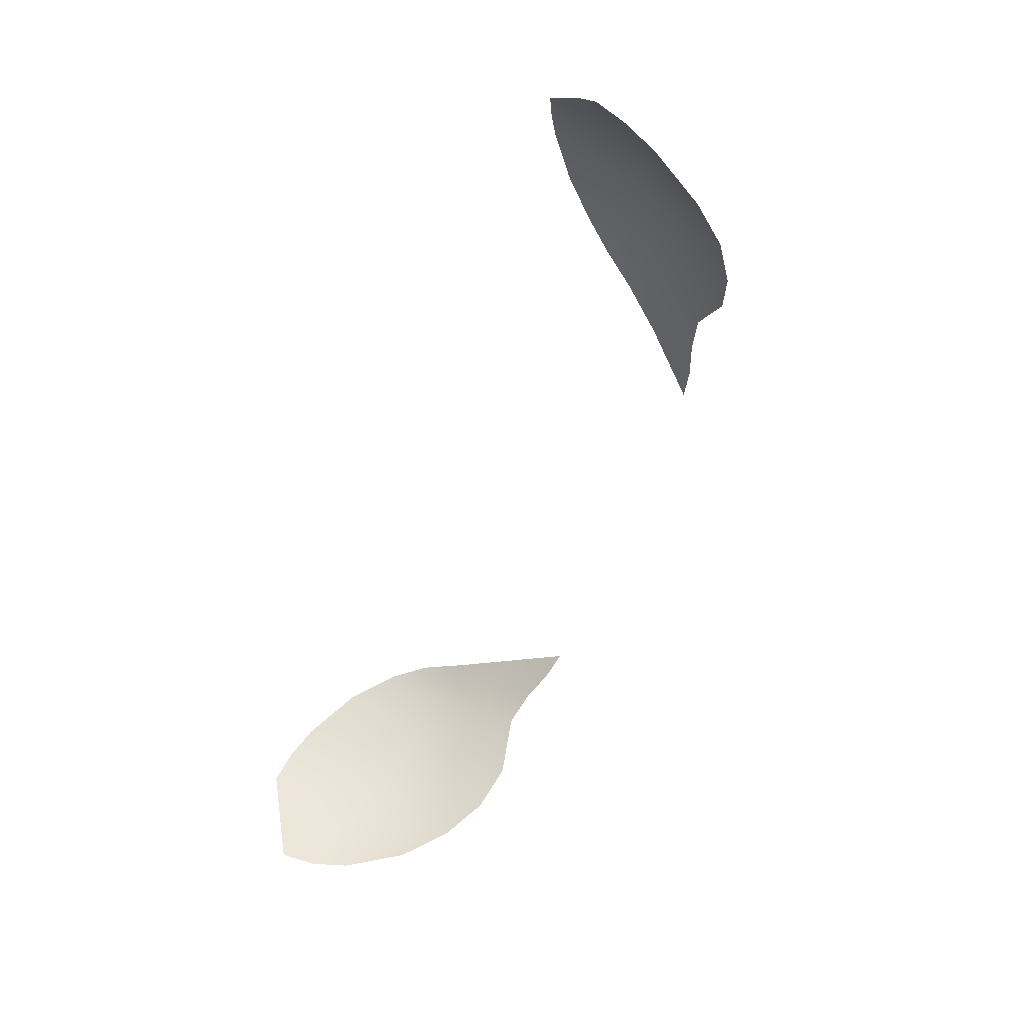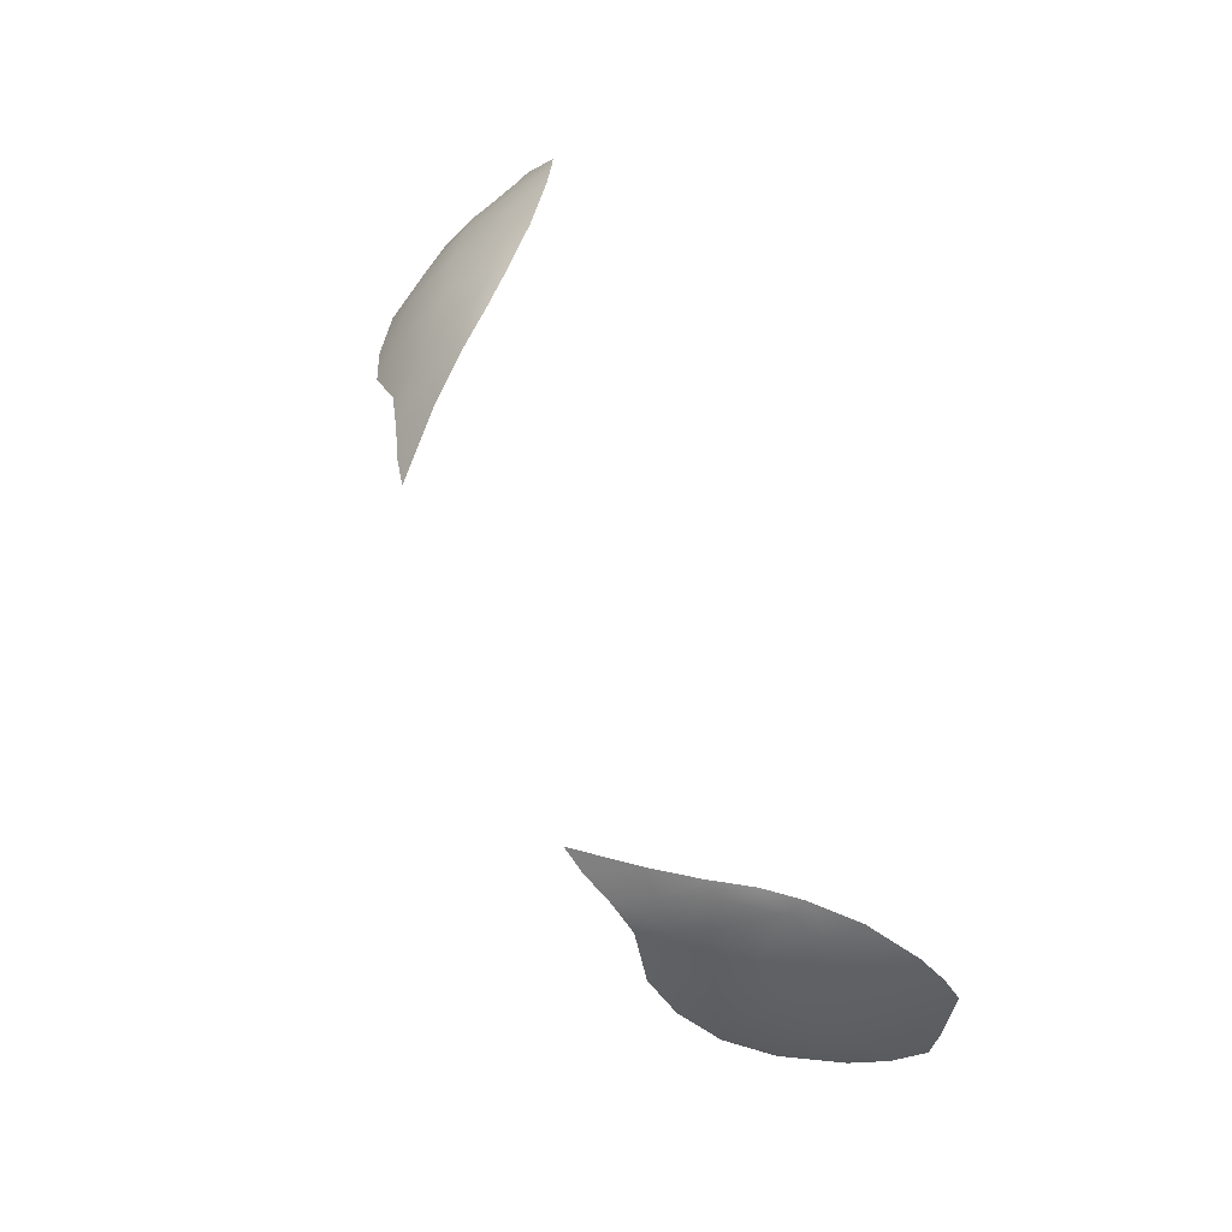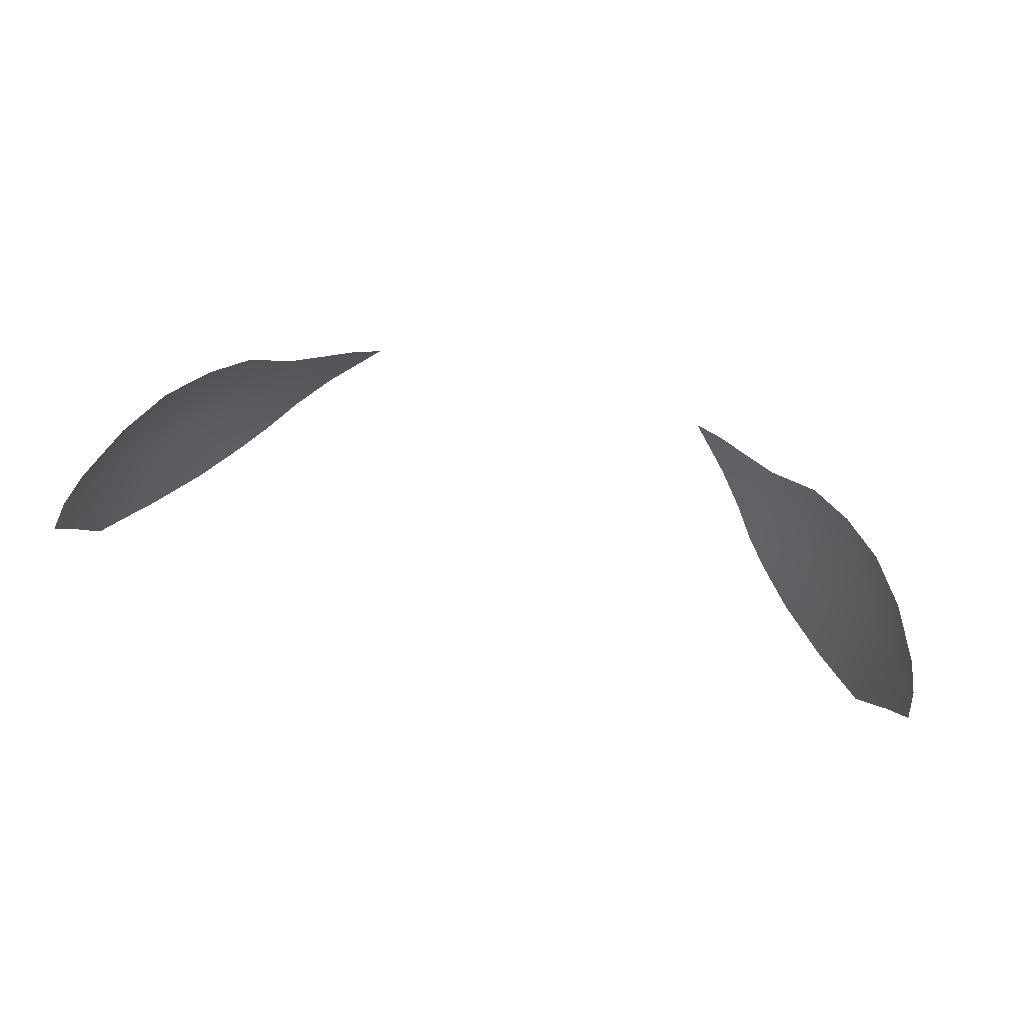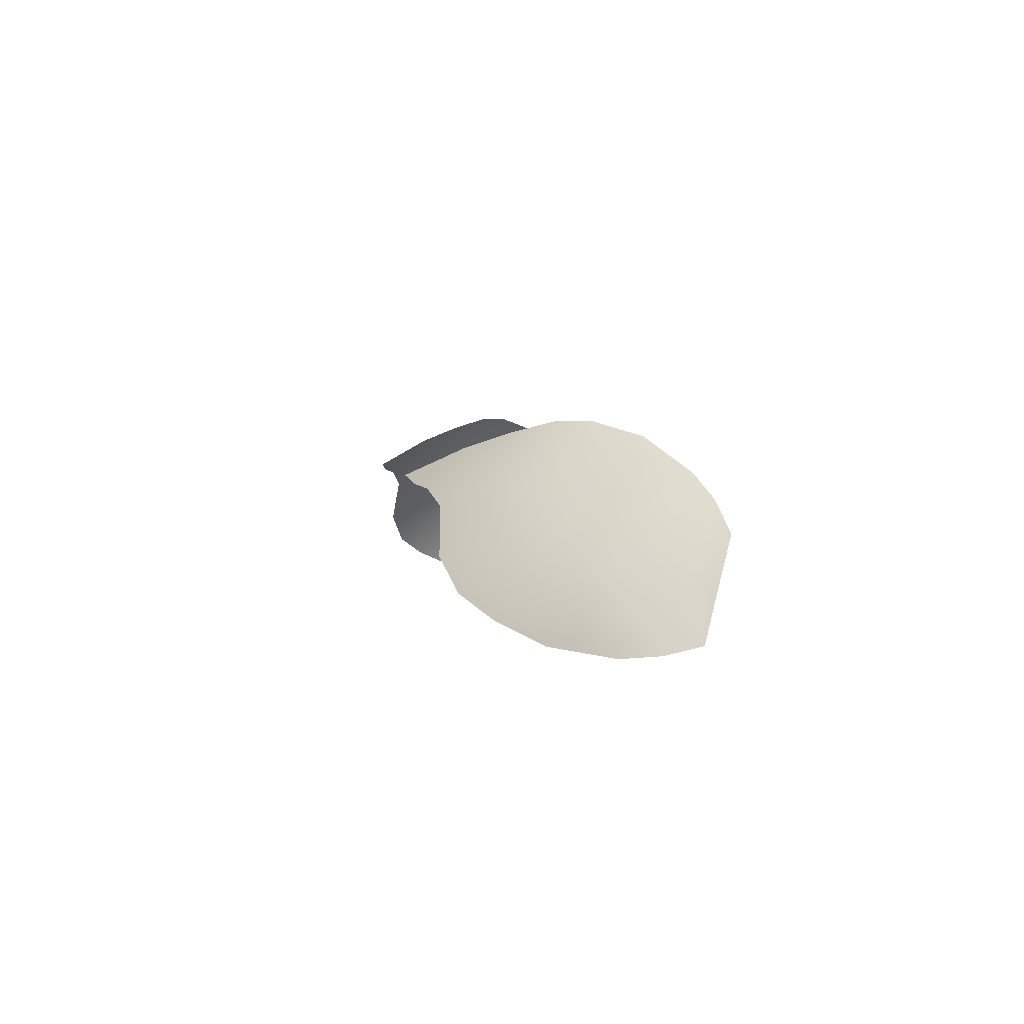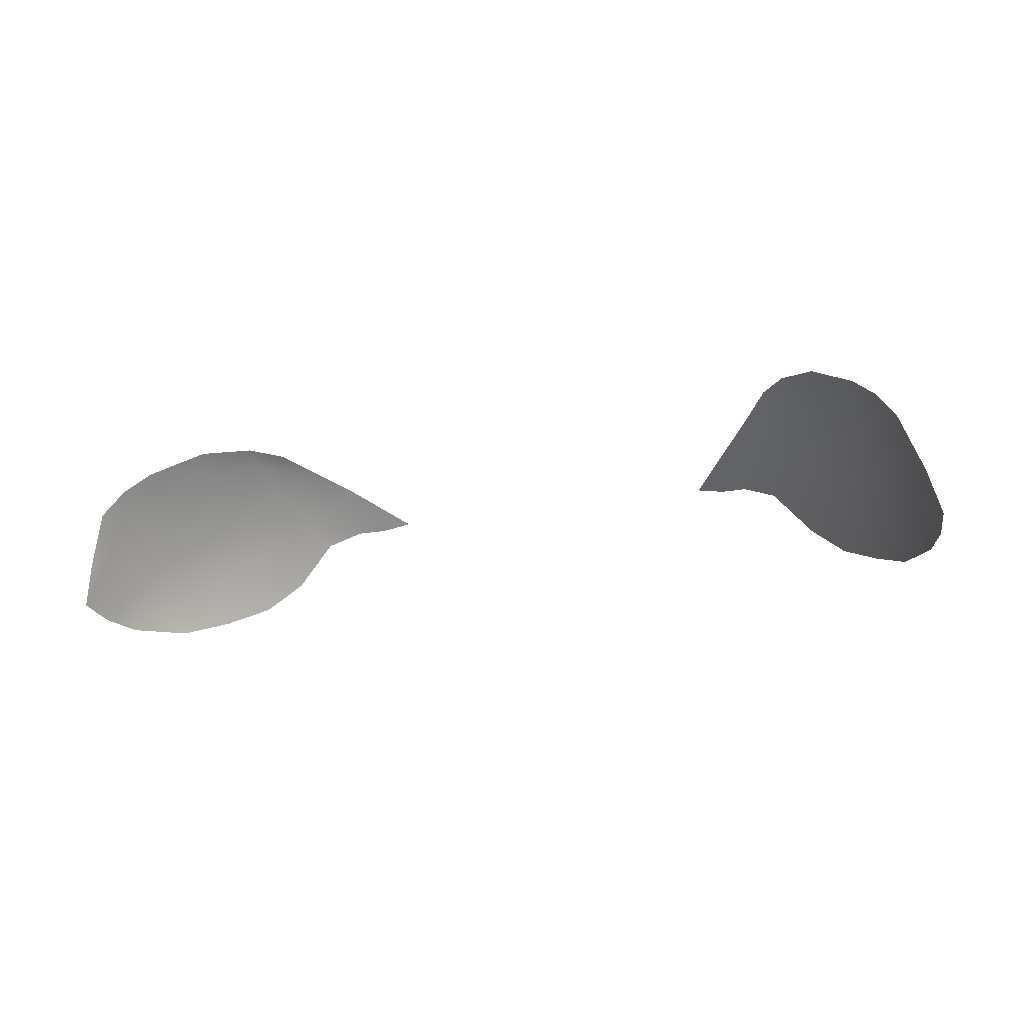
<metadata>
{"format":"obj","ext":"obj","renderer":"f3d","projection":"perspective","resolution":1024,"background":"white","views":[{"elev":-62.9,"azim":-111.4,"up":"+Z"},{"elev":76.1,"azim":65.7,"up":"+Z"},{"elev":-69.5,"azim":-13.6,"up":"+Z"},{"elev":3.2,"azim":82.2,"up":"+Z"},{"elev":-18.9,"azim":-160.2,"up":"+Z"}]}
</metadata>
<code>
g pm0937_00_EyeSkin
v 0.03946 1.325 0.08572
v 0.03404 1.324 0.08709
v 0.04302 1.334 0.09229
v 0.04481 1.327 0.08502
v 0.04811 1.334 0.08984
v 0.04913 1.342 0.09518
v 0.05412 1.335 0.08615
v 0.05127 1.329 0.08216
v 0.05237 1.342 0.09377
v 0.06195 1.336 0.08035
v 0.06447 1.345 0.08621
v 0.05873 1.328 0.07374
v 0.06967 1.339 0.07435
v 0.06544 1.33 0.06795
v 0.07252 1.336 0.06404
v 0.05526 1.347 0.09541
v 0.05407 1.349 0.09724
v 0.05976 1.351 0.09498
v 0.05896 1.355 0.0972
v 0.05737 1.343 0.09099
v 0.06627 1.356 0.09166
v 0.06617 1.362 0.09467
v 0.07468 1.369 0.08869
v 0.07407 1.361 0.08559
v 0.07222 1.349 0.07991
v 0.07975 1.365 0.07954
v 0.0792 1.372 0.08434
v 0.07632 1.344 0.06795
v 0.0846 1.367 0.07152
v 0.08292 1.373 0.07886
v 0.08695 1.37 0.06903
v 0.08912 1.368 0.06139
v 0.07904 1.353 0.07302
v 0.08196 1.35 0.06307
v 0.0789 1.343 0.06039
v 0.08502 1.354 0.05897
v 0.08396 1.357 0.06631
v 0.08771 1.361 0.05969
v -0.04302 1.334 0.09229
v -0.03404 1.324 0.08709
v -0.03946 1.325 0.08572
v -0.04481 1.327 0.08502
v -0.04811 1.334 0.08984
v -0.05412 1.335 0.08615
v -0.05127 1.329 0.08216
v -0.05237 1.342 0.09377
v -0.04913 1.342 0.09518
v -0.06195 1.336 0.08035
v -0.05873 1.328 0.07374
v -0.06967 1.339 0.07435
v -0.06544 1.33 0.06795
v -0.07252 1.336 0.06404
v -0.06447 1.345 0.08621
v -0.05526 1.347 0.09541
v -0.05407 1.349 0.09724
v -0.05976 1.351 0.09498
v -0.05896 1.355 0.0972
v -0.05737 1.343 0.09099
v -0.06627 1.356 0.09166
v -0.06617 1.362 0.09467
v -0.07468 1.369 0.08869
v -0.07222 1.349 0.07991
v -0.07407 1.361 0.08559
v -0.07632 1.344 0.06795
v -0.07975 1.365 0.07954
v -0.0792 1.372 0.08434
v -0.0846 1.367 0.07152
v -0.08292 1.373 0.07886
v -0.08695 1.37 0.06903
v -0.08912 1.368 0.06139
v -0.08771 1.361 0.05969
v -0.07904 1.353 0.07302
v -0.08196 1.35 0.06307
v -0.0789 1.343 0.06039
v -0.08502 1.354 0.05897
v -0.08396 1.357 0.06631
g pm0937_00_EyeSkin_0
f 3 2 1
f 3 1 4
f 5 3 4
f 6 3 5
f 5 4 7
f 4 8 7
f 9 6 5
f 9 5 7
f 7 8 10
f 7 10 11
f 8 12 10
f 10 12 13
f 11 10 13
f 12 14 13
f 13 14 15
f 9 16 6
f 16 17 6
f 16 18 17
f 16 9 18
f 18 19 17
f 20 9 7
f 20 7 11
f 9 20 18
f 18 20 11
f 19 18 21
f 21 18 11
f 22 19 21
f 22 21 23
f 21 11 24
f 21 24 23
f 25 11 13
f 11 25 24
f 24 26 23
f 24 25 26
f 26 27 23
f 13 28 25
f 28 13 15
f 27 26 29
f 29 30 27
f 29 31 30
f 29 32 31
f 25 33 26
f 28 33 25
f 26 33 29
f 28 15 34
f 28 34 33
f 15 35 34
f 36 34 35
f 29 37 32
f 33 37 29
f 34 37 33
f 34 36 37
f 37 38 32
f 36 38 37
g pm0937_00_EyeSkin_1
f 41 40 39
f 41 39 42
f 39 43 42
f 42 43 44
f 45 42 44
f 43 39 46
f 43 46 44
f 39 47 46
f 45 44 48
f 49 45 48
f 49 48 50
f 51 49 50
f 51 50 52
f 48 44 53
f 48 53 50
f 54 46 47
f 55 54 47
f 56 54 55
f 54 56 46
f 57 56 55
f 46 58 44
f 44 58 53
f 56 58 46
f 58 56 53
f 56 57 59
f 56 59 53
f 57 60 59
f 59 60 61
f 53 62 50
f 62 53 59
f 63 59 61
f 63 62 59
f 64 50 62
f 50 64 52
f 65 63 61
f 66 65 61
f 67 65 66
f 66 68 67
f 67 68 69
f 67 69 70
f 70 71 67
f 72 62 63
f 65 72 63
f 72 64 62
f 65 67 72
f 64 73 52
f 64 72 73
f 73 74 52
f 75 74 73
f 71 75 76
f 71 76 67
f 67 76 72
f 72 76 73
f 75 73 76

</code>
